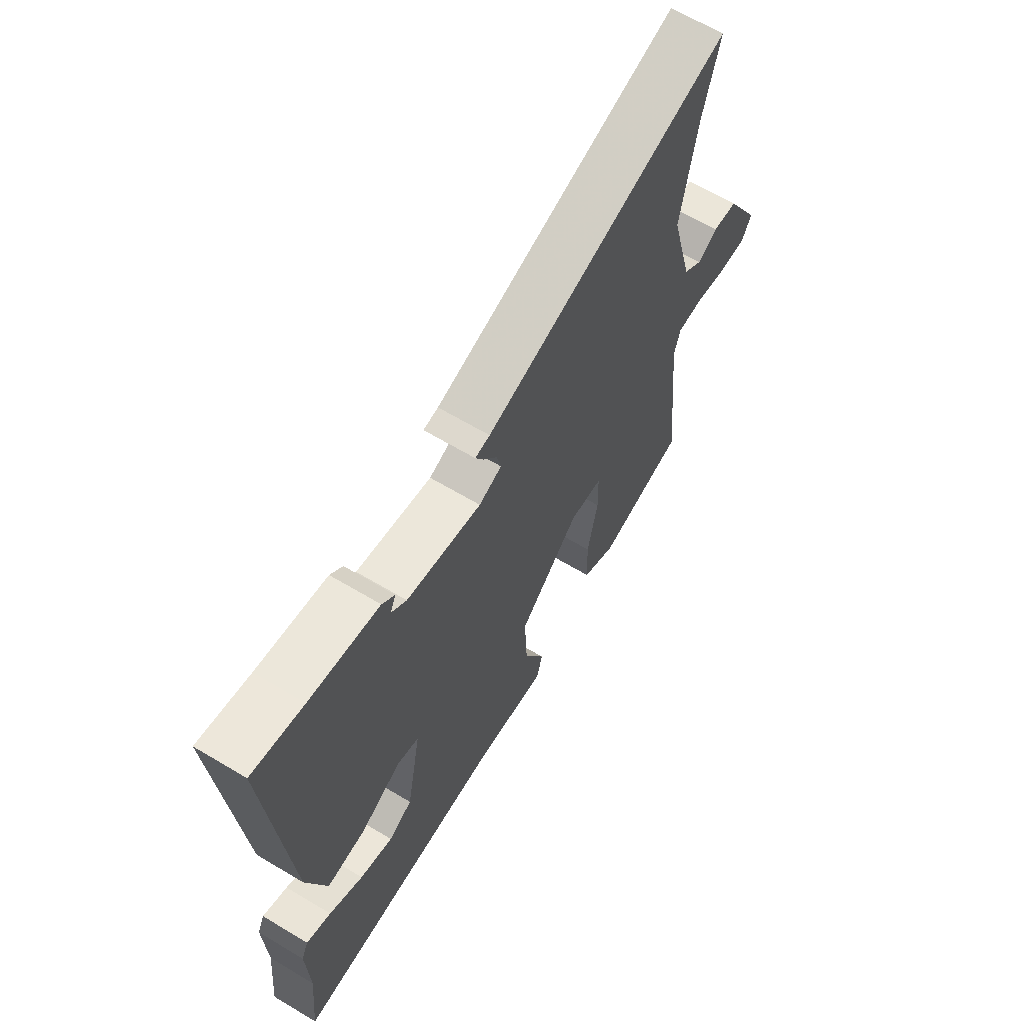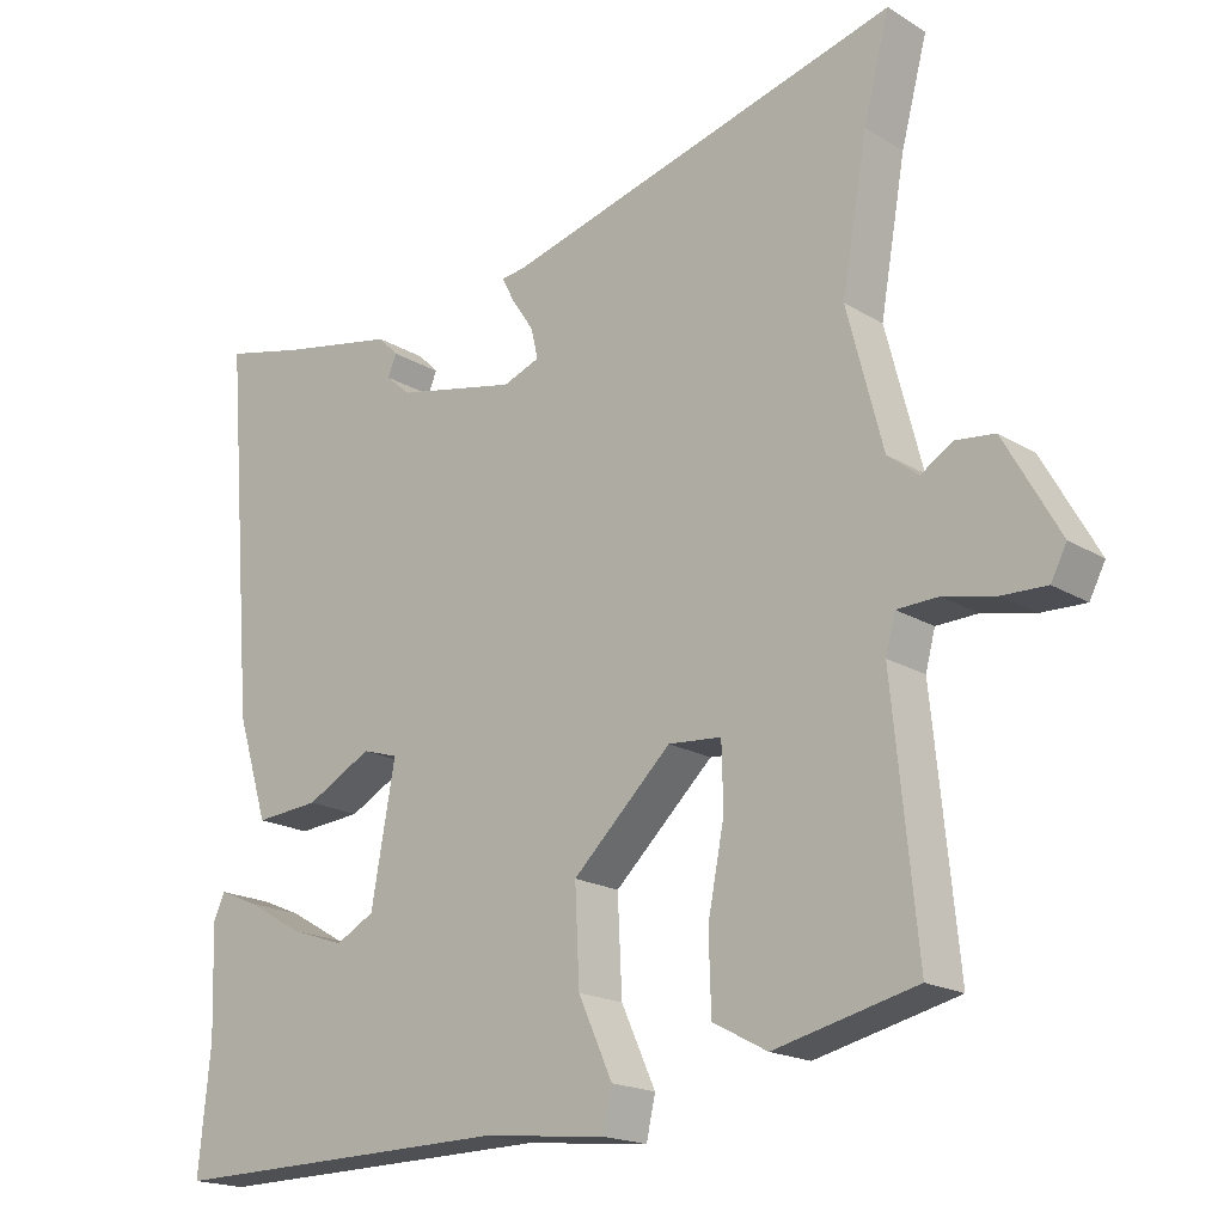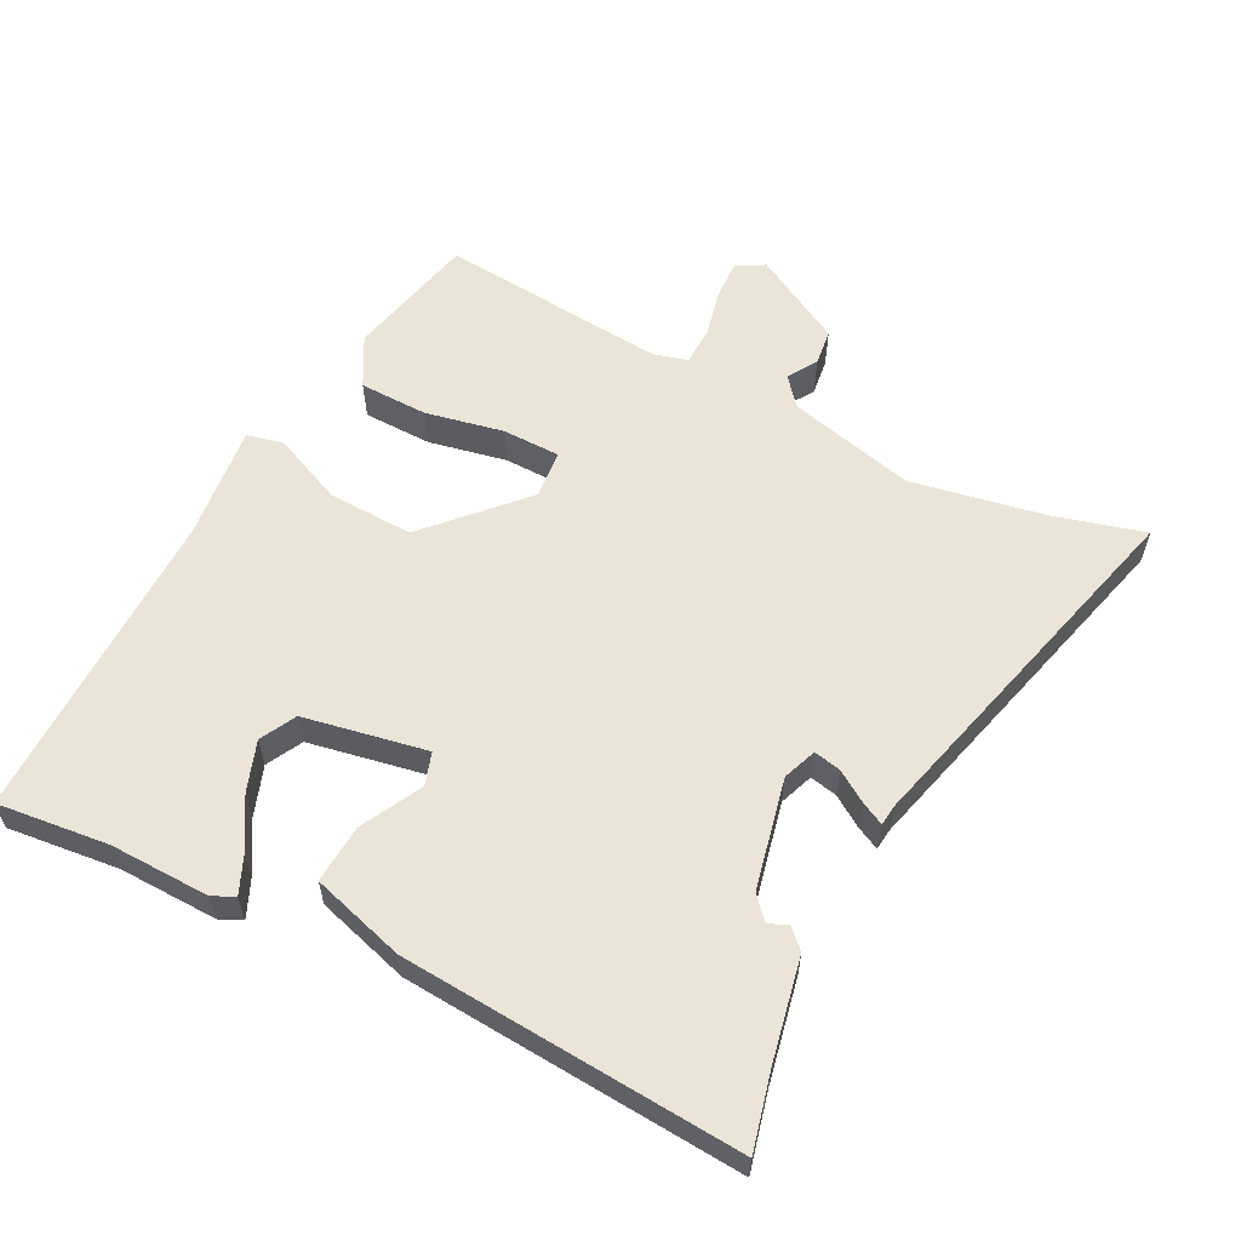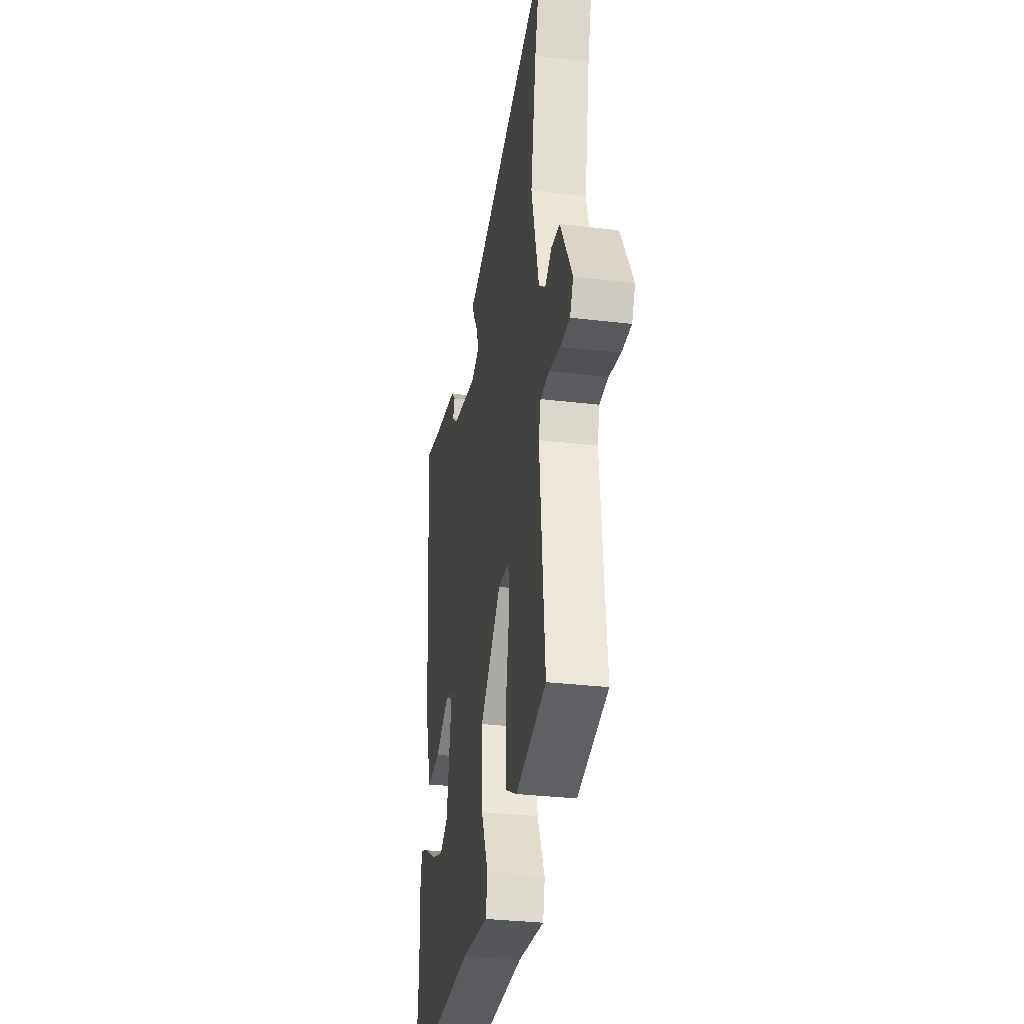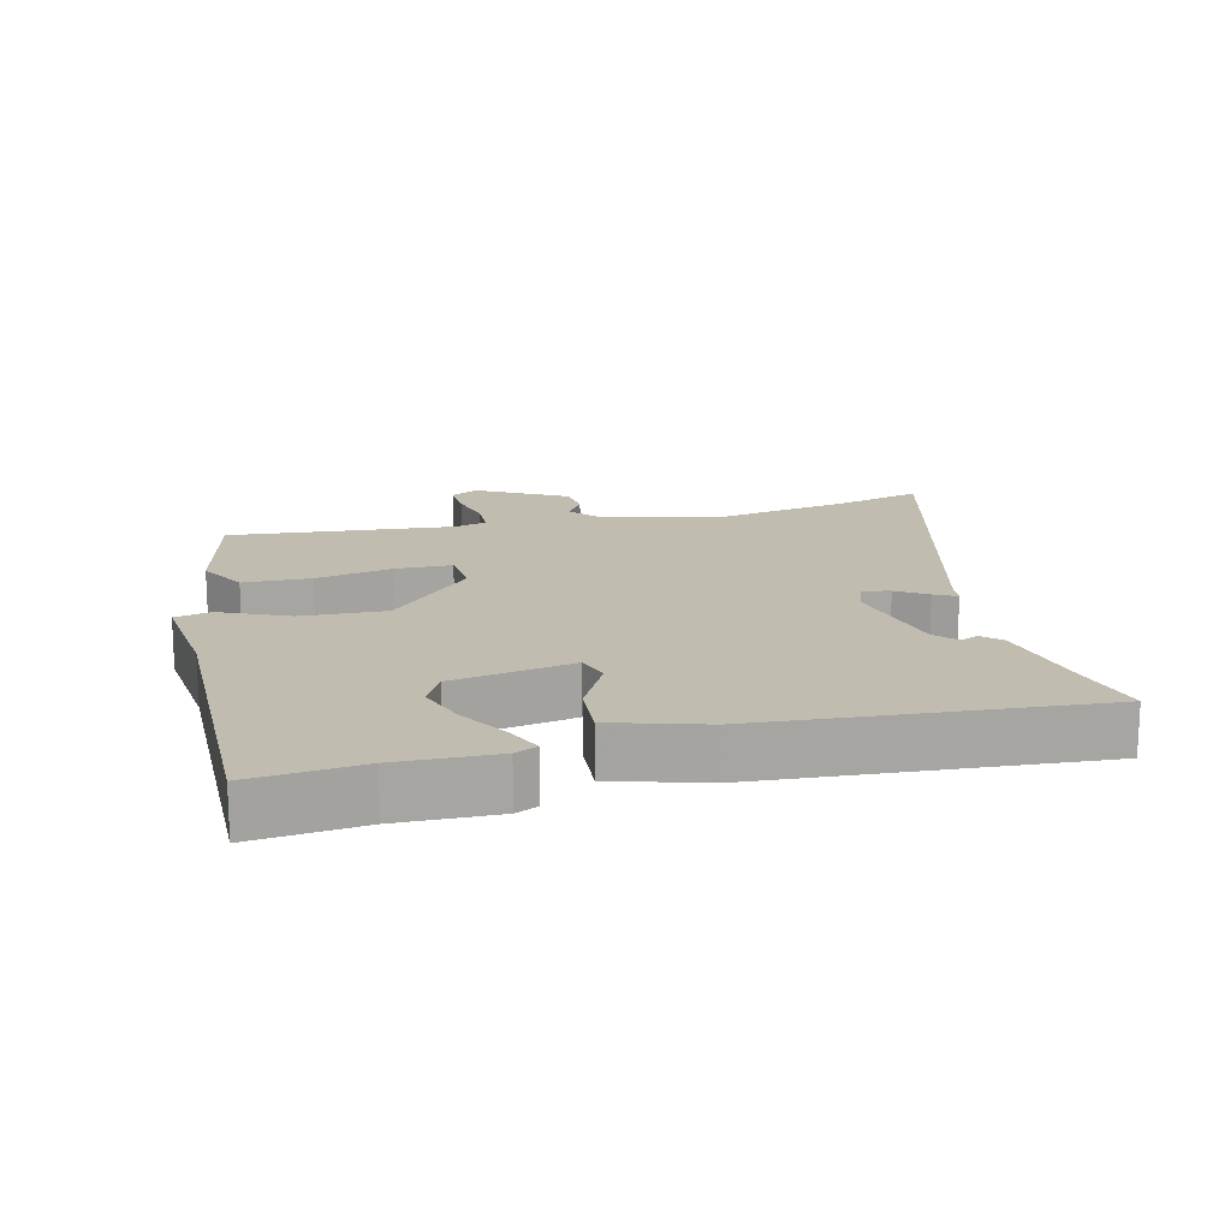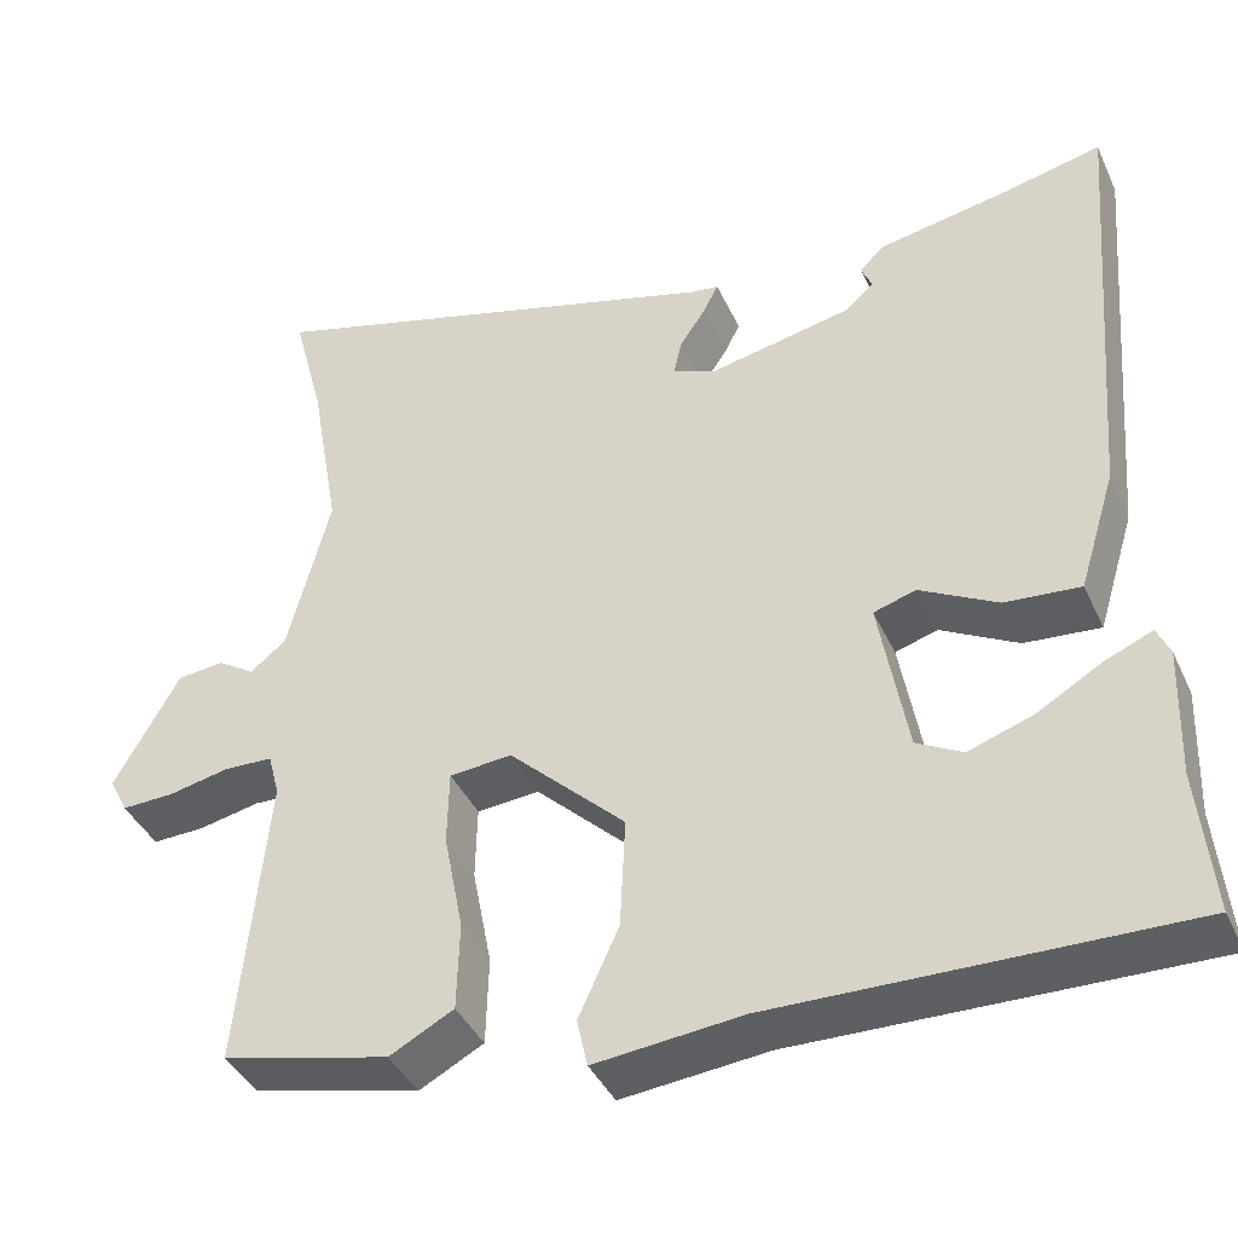
<metadata>
{"format":"obj","ext":"obj","renderer":"f3d","projection":"perspective","resolution":1024,"background":"white","views":[{"elev":64.7,"azim":-59.0,"up":"+Z"},{"elev":-18.5,"azim":40.8,"up":"+Z"},{"elev":58.9,"azim":-63.5,"up":"+Y"},{"elev":-31.6,"azim":80.4,"up":"+Z"},{"elev":16.4,"azim":-104.3,"up":"+Y"},{"elev":-40.2,"azim":-156.9,"up":"+Z"}]}
</metadata>
<code>
v -0.498 0.07 0.501
v -0.387 0.07 0.475
v -0.236 0.07 0.446
v -0.209 0.07 0.419
v -0.221 0.07 0.391
v -0.188 0.07 0.362
v -0.026 0.07 0.328
v 0.023 0.07 0.347
v 0.014 0.07 0.387
v -0.016 0.07 0.432
v -0.033 0.07 0.465
v -0.001 0.07 0.469
v 0.53 0.07 0.615
v 0.495 0.07 0.482
v 0.461 0.07 0.287
v 0.509 0.07 0.102
v 0.55 0.07 0.069
v 0.592 0.07 0.096
v 0.645 0.07 0.09
v 0.719 0.07 -0.041
v 0.698 0.07 -0.082
v 0.639 0.07 -0.08
v 0.569 0.07 -0.065
v 0.514 0.07 -0.067
v 0.501 0.07 -0.116
v 0.534 0.07 -0.45
v 0.344 0.07 -0.495
v 0.271 0.07 -0.456
v 0.268 0.07 -0.356
v 0.29 0.07 -0.242
v 0.288 0.07 -0.158
v 0.217 0.07 -0.152
v 0.085 0.07 -0.278
v 0.091 0.07 -0.403
v 0.137 0.07 -0.504
v 0.125 0.07 -0.558
v -0.042 0.07 -0.541
v -0.505 0.07 -0.549
v -0.489 0.07 -0.386
v -0.494 0.07 -0.24
v -0.479 0.07 -0.207
v -0.425 0.07 -0.23
v -0.351 0.07 -0.273
v -0.278 0.07 -0.298
v -0.226 0.07 -0.27
v -0.194 0.07 -0.09
v -0.242 0.07 -0.075
v -0.33 0.07 -0.122
v -0.416 0.07 -0.129
v -0.458 0.07 0.007
v -0.498 0 0.501
v -0.387 0 0.475
v -0.236 0 0.446
v -0.209 0 0.419
v -0.221 0 0.391
v -0.188 0 0.362
v -0.026 0 0.328
v 0.023 0 0.347
v 0.014 0 0.387
v -0.016 0 0.432
v -0.033 0 0.465
v -0.001 0 0.469
v 0.53 0 0.615
v 0.495 0 0.482
v 0.461 0 0.287
v 0.509 0 0.102
v 0.55 0 0.069
v 0.592 0 0.096
v 0.645 0 0.09
v 0.719 0 -0.041
v 0.698 0 -0.082
v 0.639 0 -0.08
v 0.569 0 -0.065
v 0.514 0 -0.067
v 0.501 0 -0.116
v 0.534 0 -0.45
v 0.344 0 -0.495
v 0.271 0 -0.456
v 0.268 0 -0.356
v 0.29 0 -0.242
v 0.288 0 -0.158
v 0.217 0 -0.152
v 0.085 0 -0.278
v 0.091 0 -0.403
v 0.137 0 -0.504
v 0.125 0 -0.558
v -0.042 0 -0.541
v -0.505 0 -0.549
v -0.489 0 -0.386
v -0.494 0 -0.24
v -0.479 0 -0.207
v -0.425 0 -0.23
v -0.351 0 -0.273
v -0.278 0 -0.298
v -0.226 0 -0.27
v -0.194 0 -0.09
v -0.242 0 -0.075
v -0.33 0 -0.122
v -0.416 0 -0.129
v -0.458 0 0.007
f 47 48 49 50
f 46 47 50 1
f 40 41 42 43
f 39 40 43 44
f 37 38 39 44
f 34 35 36 37
f 33 34 37 44
f 32 33 44 45
f 27 28 29 30
f 25 26 27 30
f 24 25 30 31
f 20 21 22 23
f 20 23 24
f 17 18 19 20
f 17 20 24
f 16 17 24 31
f 12 13 14
f 12 14 15
f 9 10 11 12
f 8 9 12 15
f 7 8 15 16
f 2 3 4 5
f 46 1 2 5
f 46 5 6
f 32 45 46
f 16 31 32 46
f 6 7 16 46
f 100 99 98 97
f 51 100 97 96
f 93 92 91 90
f 94 93 90 89
f 94 89 88 87
f 87 86 85 84
f 94 87 84 83
f 95 94 83 82
f 80 79 78 77
f 80 77 76 75
f 81 80 75 74
f 73 72 71 70
f 74 73 70
f 70 69 68 67
f 74 70 67
f 81 74 67 66
f 64 63 62
f 65 64 62
f 62 61 60 59
f 65 62 59 58
f 66 65 58 57
f 55 54 53 52
f 55 52 51 96
f 56 55 96
f 96 95 82
f 96 82 81 66
f 96 66 57 56
f 1 51 52 2
f 2 52 53 3
f 3 53 54 4
f 4 54 55 5
f 5 55 56 6
f 6 56 57 7
f 7 57 58 8
f 8 58 59 9
f 9 59 60 10
f 10 60 61 11
f 11 61 62 12
f 12 62 63 13
f 13 63 64 14
f 14 64 65 15
f 15 65 66 16
f 16 66 67 17
f 17 67 68 18
f 18 68 69 19
f 19 69 70 20
f 20 70 71 21
f 21 71 72 22
f 22 72 73 23
f 23 73 74 24
f 24 74 75 25
f 25 75 76 26
f 26 76 77 27
f 27 77 78 28
f 28 78 79 29
f 29 79 80 30
f 30 80 81 31
f 31 81 82 32
f 32 82 83 33
f 33 83 84 34
f 34 84 85 35
f 35 85 86 36
f 36 86 87 37
f 37 87 88 38
f 38 88 89 39
f 39 89 90 40
f 40 90 91 41
f 41 91 92 42
f 42 92 93 43
f 43 93 94 44
f 44 94 95 45
f 45 95 96 46
f 46 96 97 47
f 47 97 98 48
f 48 98 99 49
f 49 99 100 50
f 50 100 51 1

</code>
